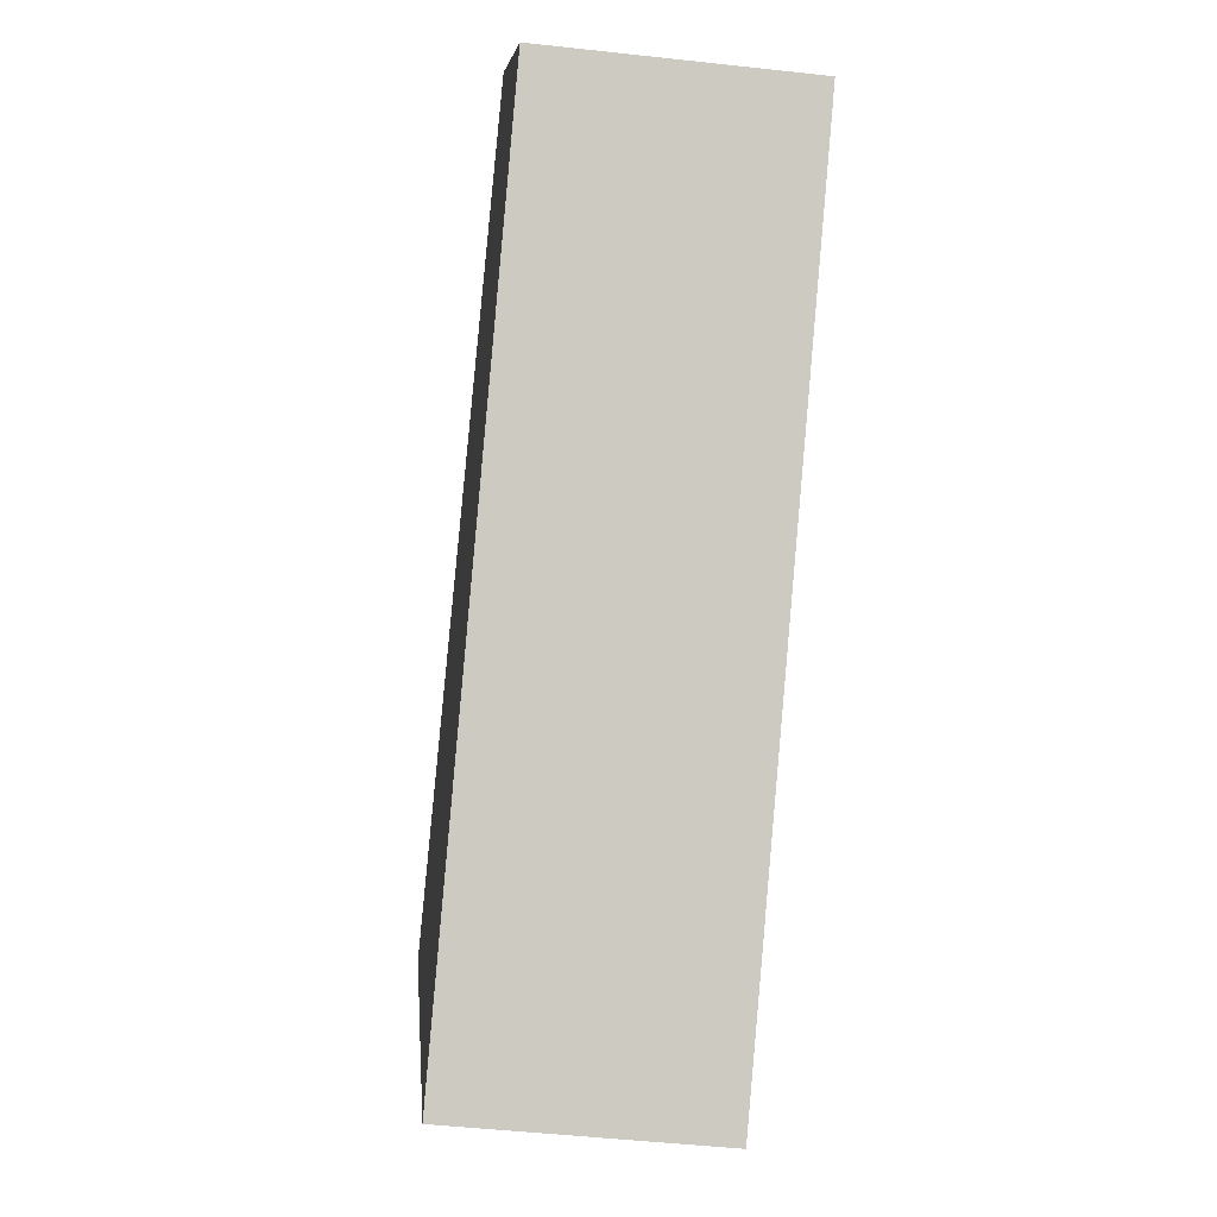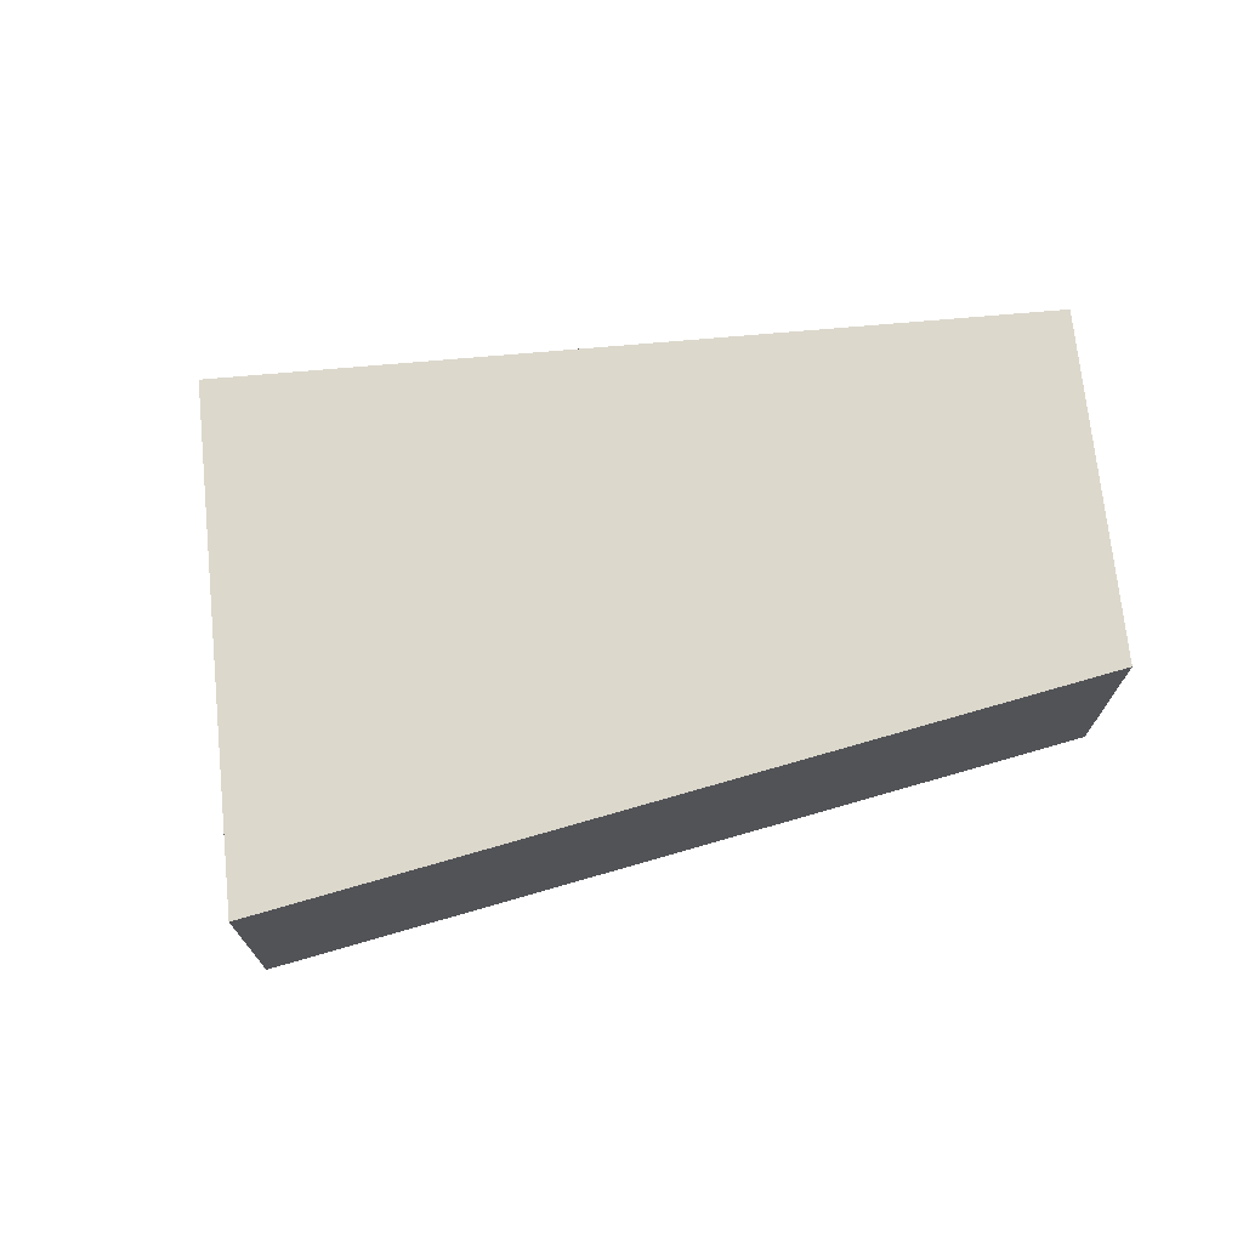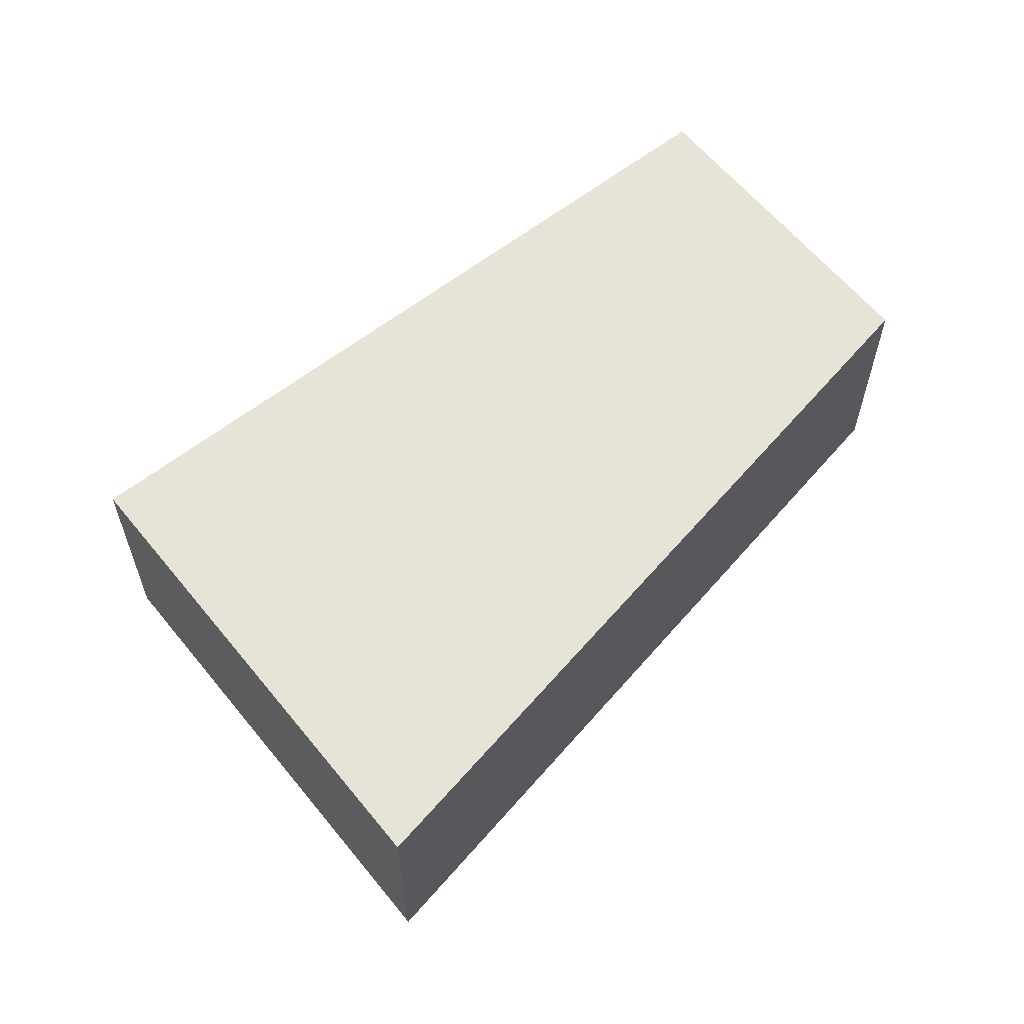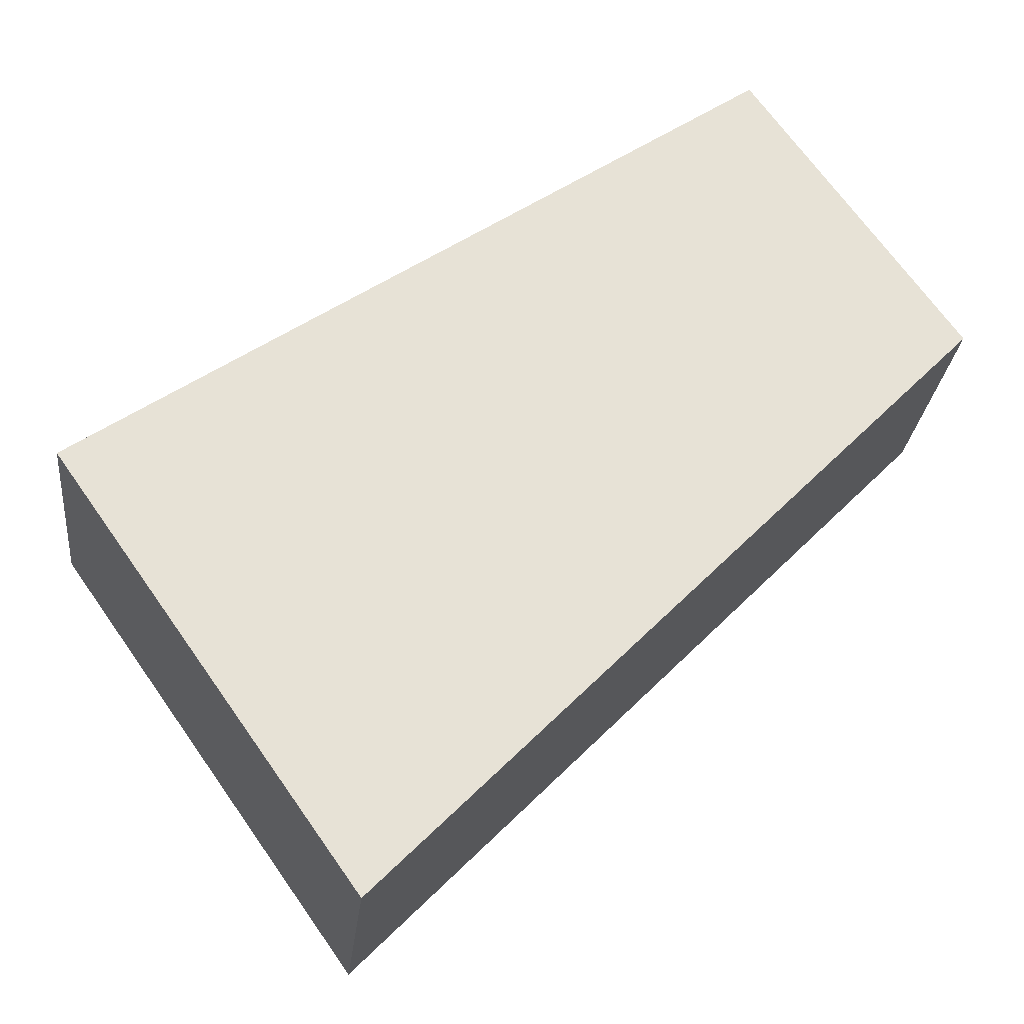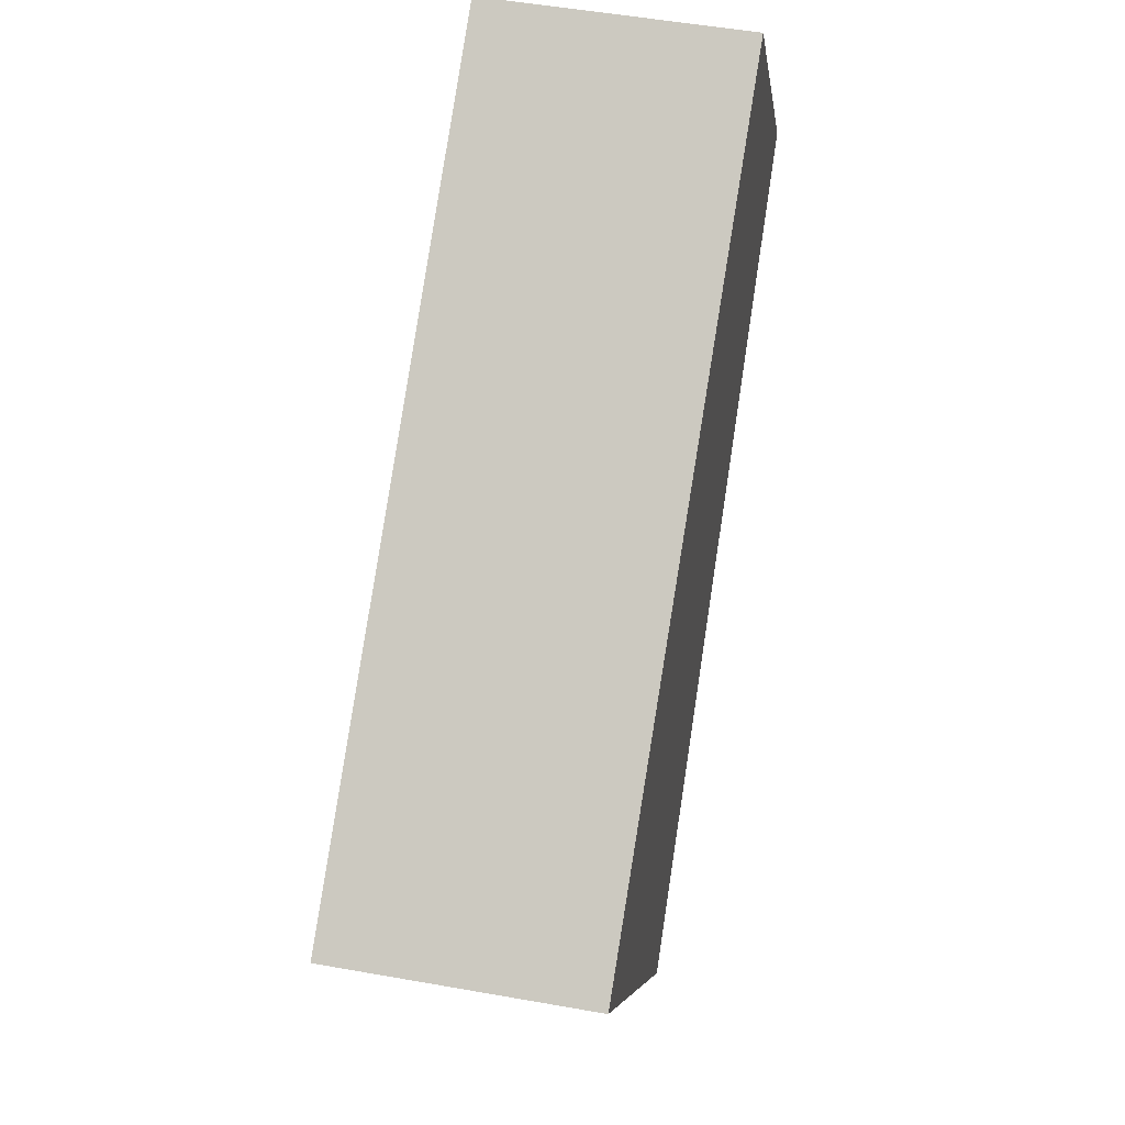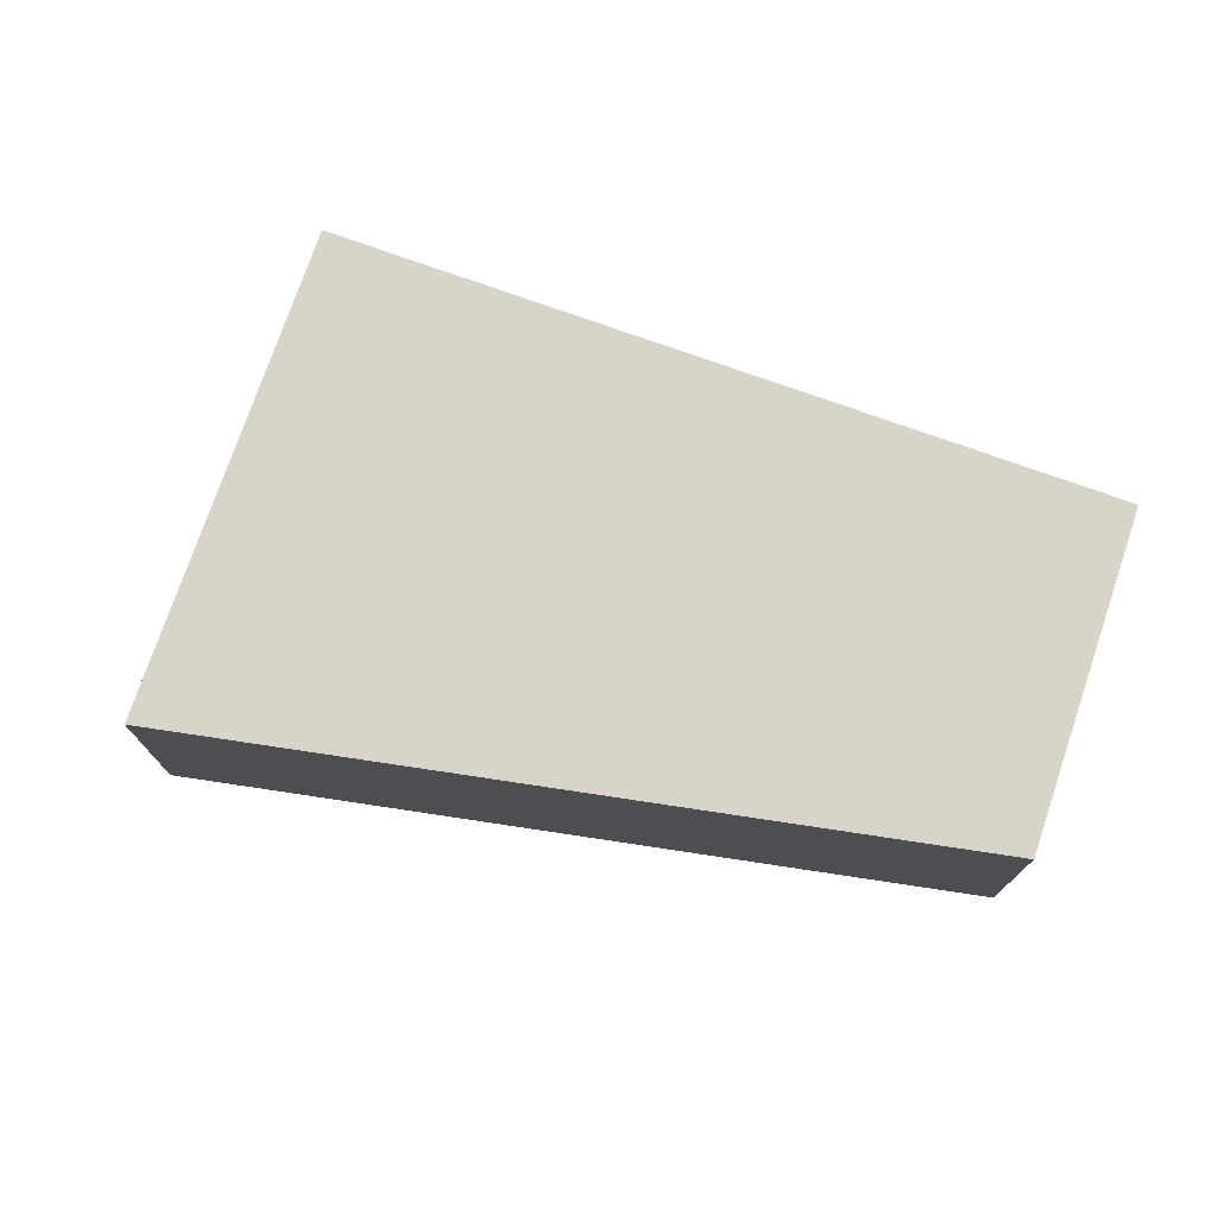
<metadata>
{"format":"obj","ext":"obj","renderer":"f3d","projection":"perspective","resolution":1024,"background":"white","views":[{"elev":-48.0,"azim":-97.1,"up":"+Z"},{"elev":72.7,"azim":-150.6,"up":"+Y"},{"elev":61.8,"azim":176.2,"up":"+Y"},{"elev":-26.0,"azim":174.0,"up":"+Z"},{"elev":50.4,"azim":101.1,"up":"+Z"},{"elev":75.5,"azim":-125.9,"up":"+Y"}]}
</metadata>
<code>
v  9.819 2.95 -3.014
v  5.749 2.95 1.133
v  10.46 2.95 -2.096
v  6.953 2.95 -7.086
v  0 2.95 1.806e-16
v  2.433 2.95 3.404
v  6.953 4.339e-16 -7.086
v  9.819 1.846e-16 -3.014
v  10.46 1.283e-16 -2.096
v  0 0 0
v  2.433 -2.084e-16 3.404
v  5.749 -6.938e-17 1.133
g defaultobject
f 1 2 3
f 2 1 4
f 2 4 5
f 2 5 6
f 1 7 4
f 7 1 3
f 7 3 8
f 8 3 9
f 7 5 4
f 5 7 10
f 10 6 5
f 6 10 11
f 11 2 6
f 2 11 12
f 2 12 3
f 3 12 9
f 8 10 7
f 10 8 9
f 10 9 12
f 10 12 11

</code>
